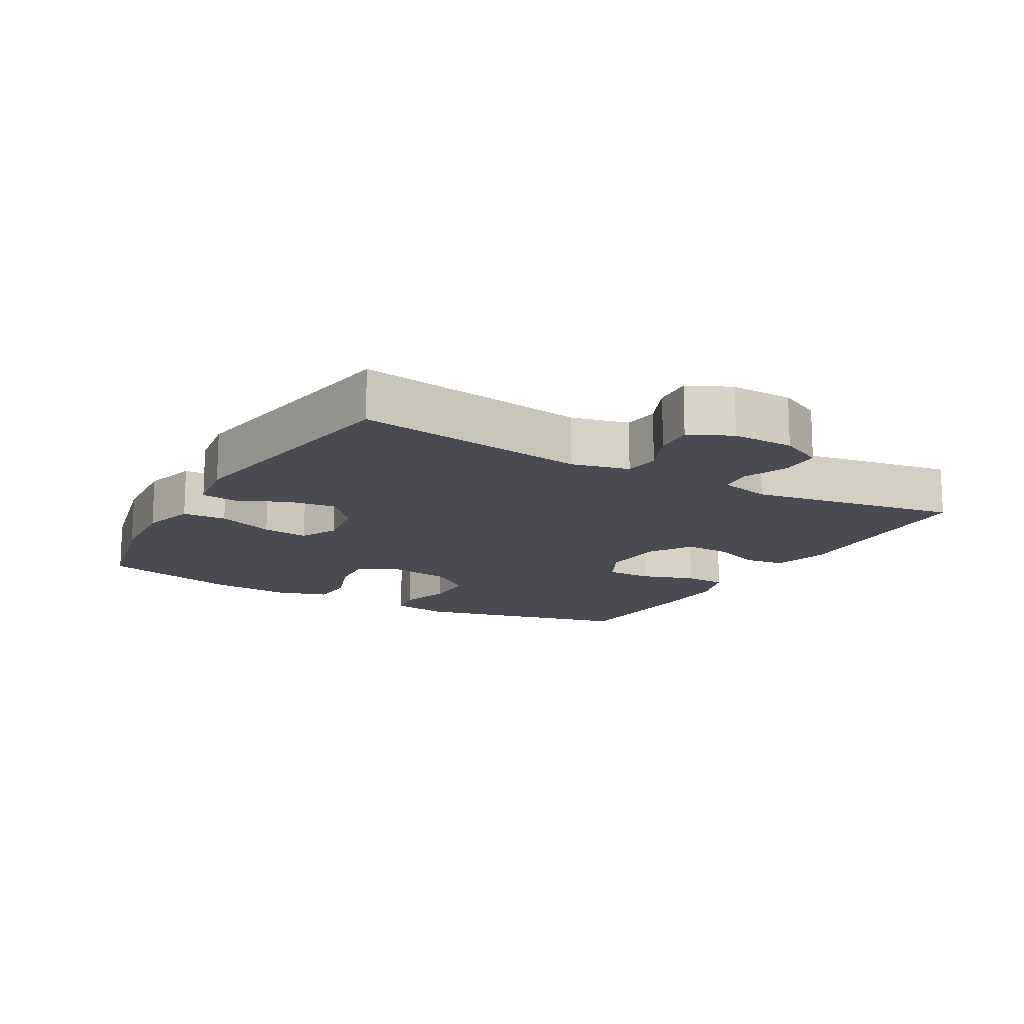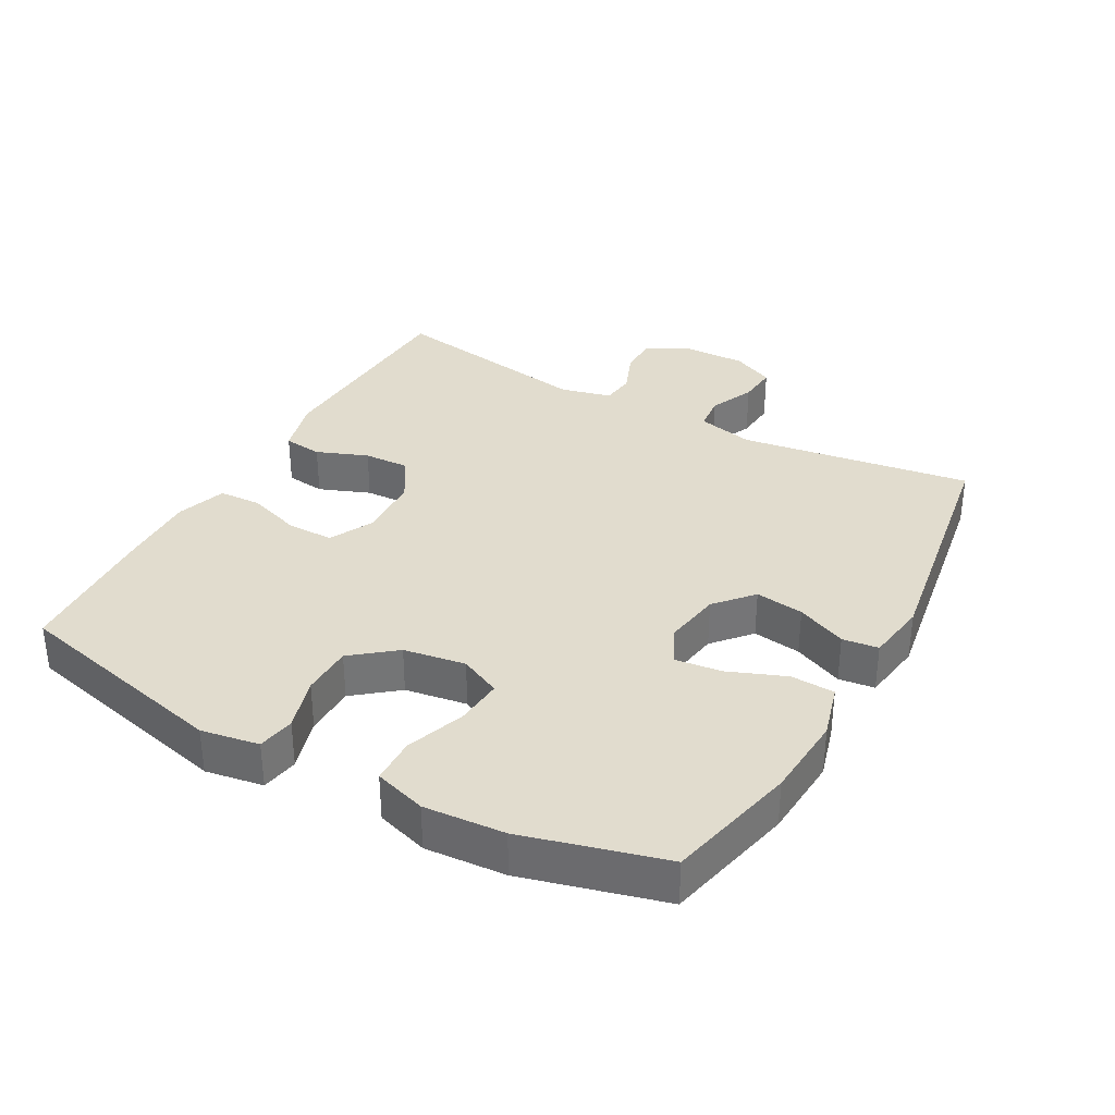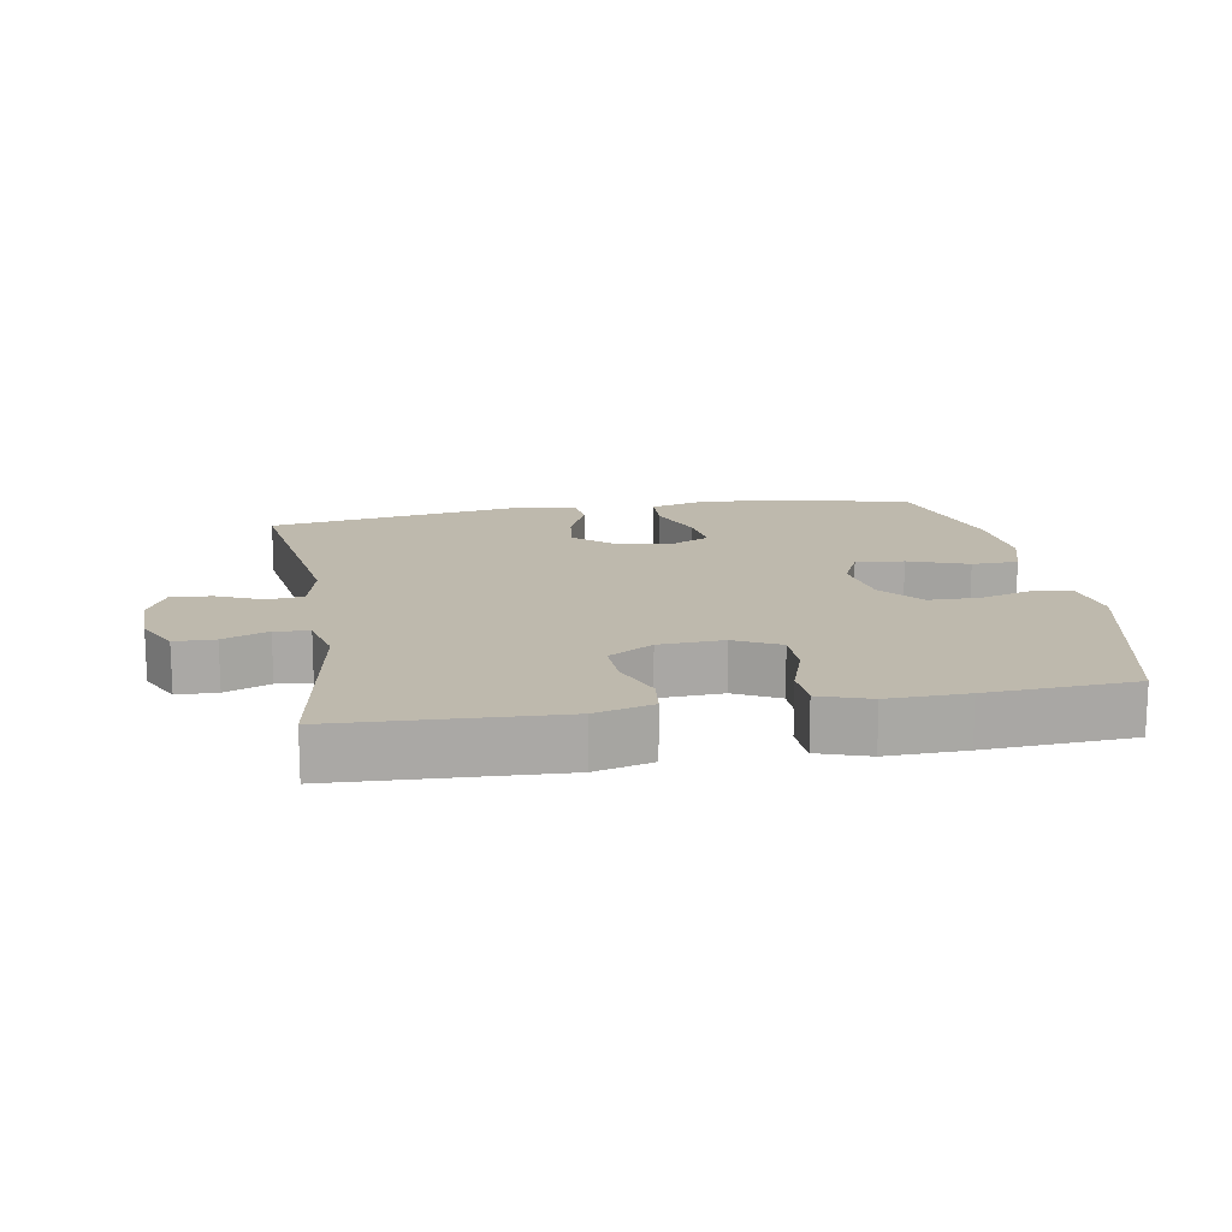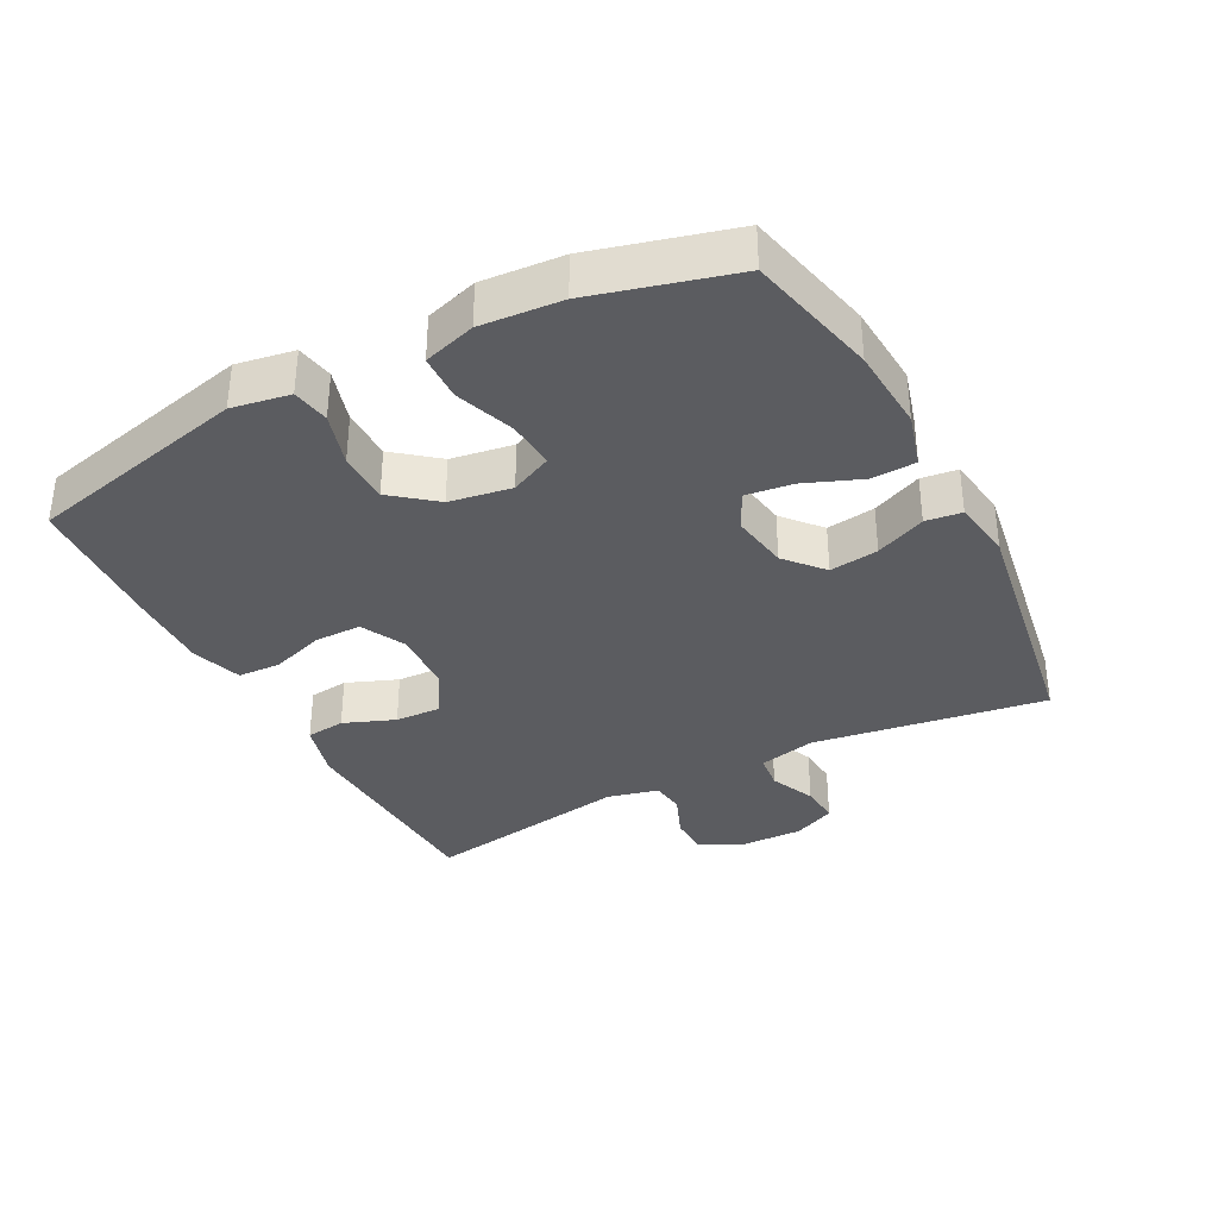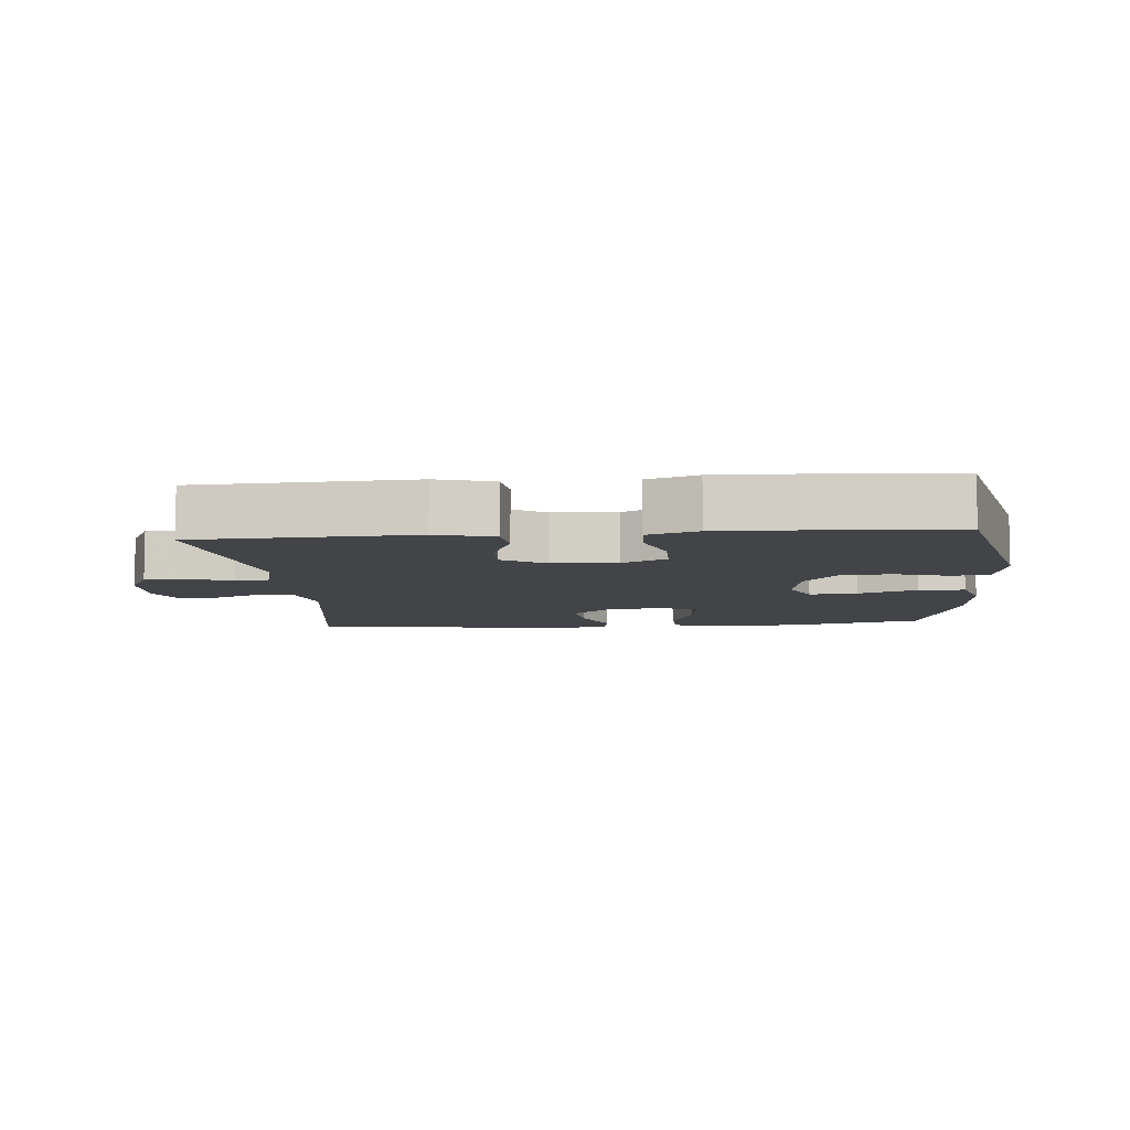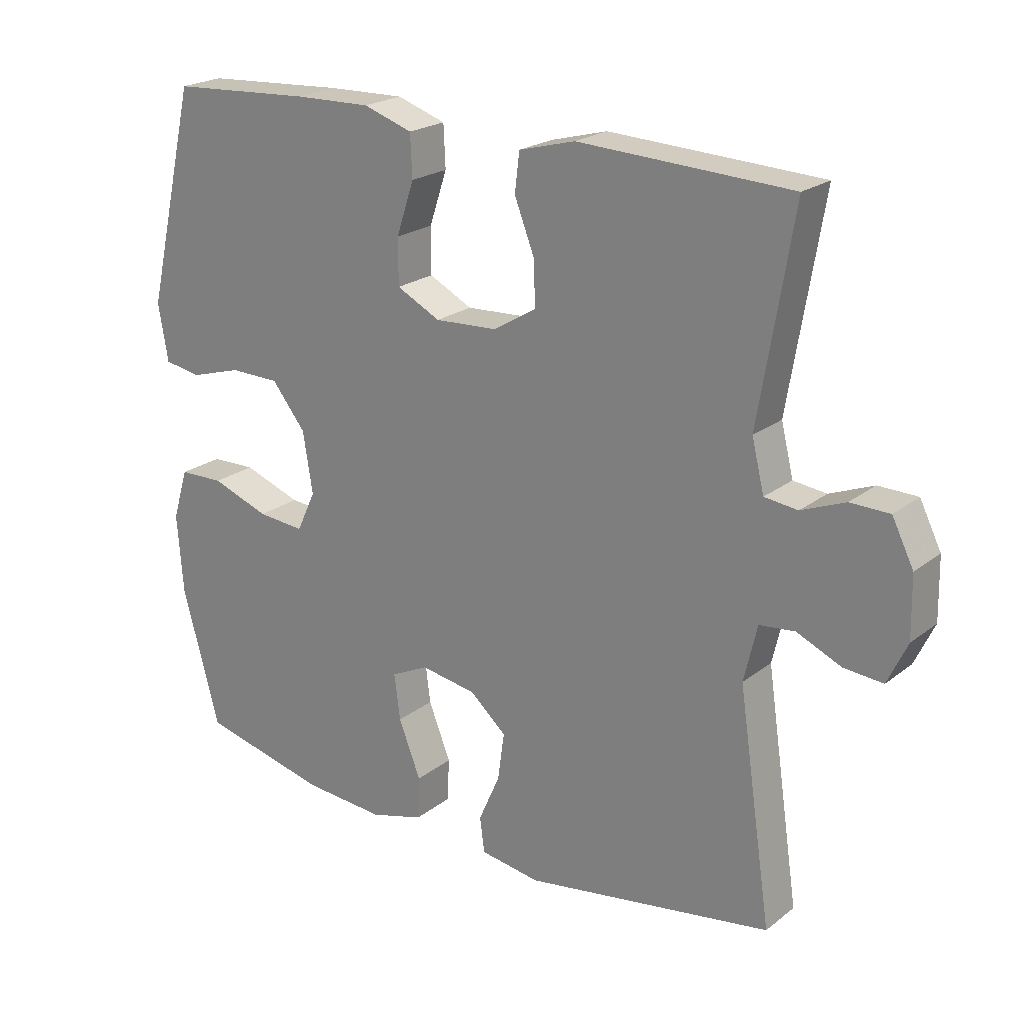
<metadata>
{"format":"obj","ext":"obj","renderer":"f3d","projection":"perspective","resolution":1024,"background":"white","views":[{"elev":-14.5,"azim":-119.6,"up":"+Y"},{"elev":34.1,"azim":119.0,"up":"+Y"},{"elev":15.2,"azim":-9.7,"up":"+Y"},{"elev":-35.1,"azim":117.6,"up":"+Y"},{"elev":-7.9,"azim":4.9,"up":"+Y"},{"elev":21.9,"azim":-142.9,"up":"+Z"}]}
</metadata>
<code>
v 0.5 0.07 0.5
v 0.578 0.07 0.168
v 0.563 0.07 0.081
v 0.507 0.07 0.071
v 0.427 0.07 0.095
v 0.35 0.07 0.094
v 0.298 0.07 0.029
v 0.283 0.07 -0.064
v 0.312 0.07 -0.126
v 0.384 0.07 -0.12
v 0.473 0.07 -0.088
v 0.542 0.07 -0.09
v 0.566 0.07 -0.168
v 0.557 0.07 -0.289
v 0.5 0.07 -0.5
v 0.304 0.07 -0.546
v 0.178 0.07 -0.555
v 0.096 0.07 -0.532
v 0.093 0.07 -0.466
v 0.127 0.07 -0.38
v 0.136 0.07 -0.31
v 0.079 0.07 -0.282
v -0.007 0.07 -0.296
v -0.063 0.07 -0.345
v -0.053 0.07 -0.418
v -0.02 0.07 -0.493
v -0.027 0.07 -0.547
v -0.119 0.07 -0.561
v -0.5 0.07 -0.5
v -0.448 0.07 -0.15
v -0.468 0.07 -0.064
v -0.522 0.07 -0.058
v -0.59 0.07 -0.088
v -0.65 0.07 -0.093
v -0.68 0.07 -0.029
v -0.678 0.07 0.064
v -0.645 0.07 0.13
v -0.585 0.07 0.131
v -0.518 0.07 0.104
v -0.467 0.07 0.11
v -0.448 0.07 0.187
v -0.5 0.07 0.5
v -0.175 0.07 0.515
v -0.089 0.07 0.492
v -0.082 0.07 0.433
v -0.112 0.07 0.356
v -0.115 0.07 0.287
v -0.049 0.07 0.247
v 0.047 0.07 0.242
v 0.114 0.07 0.276
v 0.114 0.07 0.346
v 0.087 0.07 0.427
v 0.09 0.07 0.491
v 0.165 0.07 0.516
v 0.282 0.07 0.513
v 0.5 0 0.5
v 0.578 0 0.168
v 0.563 0 0.081
v 0.507 0 0.071
v 0.427 0 0.095
v 0.35 0 0.094
v 0.298 0 0.029
v 0.283 0 -0.064
v 0.312 0 -0.126
v 0.384 0 -0.12
v 0.473 0 -0.088
v 0.542 0 -0.09
v 0.566 0 -0.168
v 0.557 0 -0.289
v 0.5 0 -0.5
v 0.304 0 -0.546
v 0.178 0 -0.555
v 0.096 0 -0.532
v 0.093 0 -0.466
v 0.127 0 -0.38
v 0.136 0 -0.31
v 0.079 0 -0.282
v -0.007 0 -0.296
v -0.063 0 -0.345
v -0.053 0 -0.418
v -0.02 0 -0.493
v -0.027 0 -0.547
v -0.119 0 -0.561
v -0.5 0 -0.5
v -0.448 0 -0.15
v -0.468 0 -0.064
v -0.522 0 -0.058
v -0.59 0 -0.088
v -0.65 0 -0.093
v -0.68 0 -0.029
v -0.678 0 0.064
v -0.645 0 0.13
v -0.585 0 0.131
v -0.518 0 0.104
v -0.467 0 0.11
v -0.448 0 0.187
v -0.5 0 0.5
v -0.175 0 0.515
v -0.089 0 0.492
v -0.082 0 0.433
v -0.112 0 0.356
v -0.115 0 0.287
v -0.049 0 0.247
v 0.047 0 0.242
v 0.114 0 0.276
v 0.114 0 0.346
v 0.087 0 0.427
v 0.09 0 0.491
v 0.165 0 0.516
v 0.282 0 0.513
f 51 52 53 54
f 50 51 54 55
f 43 44 45 46
f 41 42 43 46
f 40 41 46 47
f 36 37 38 39
f 36 39 40
f 35 36 40
f 32 33 34 35
f 31 32 35 40
f 30 31 40 47
f 25 26 27 28
f 24 25 28 29
f 23 24 29 30
f 17 18 19 20
f 17 20 21
f 16 17 21
f 15 16 21
f 14 15 21
f 13 14 21 22
f 10 11 12 13
f 9 10 13 22
f 2 3 4 5
f 2 5 6
f 50 55 1 2
f 49 50 2 6
f 48 49 6 7
f 47 48 7 8
f 22 23 30 47
f 8 9 22 47
f 109 108 107 106
f 110 109 106 105
f 101 100 99 98
f 101 98 97 96
f 102 101 96 95
f 94 93 92 91
f 95 94 91
f 95 91 90
f 90 89 88 87
f 95 90 87 86
f 102 95 86 85
f 83 82 81 80
f 84 83 80 79
f 85 84 79 78
f 75 74 73 72
f 76 75 72
f 76 72 71
f 76 71 70
f 76 70 69
f 77 76 69 68
f 68 67 66 65
f 77 68 65 64
f 60 59 58 57
f 61 60 57
f 57 56 110 105
f 61 57 105 104
f 62 61 104 103
f 63 62 103 102
f 102 85 78 77
f 102 77 64 63
f 1 56 57 2
f 2 57 58 3
f 3 58 59 4
f 4 59 60 5
f 5 60 61 6
f 6 61 62 7
f 7 62 63 8
f 8 63 64 9
f 9 64 65 10
f 10 65 66 11
f 11 66 67 12
f 12 67 68 13
f 13 68 69 14
f 14 69 70 15
f 15 70 71 16
f 16 71 72 17
f 17 72 73 18
f 18 73 74 19
f 19 74 75 20
f 20 75 76 21
f 21 76 77 22
f 22 77 78 23
f 23 78 79 24
f 24 79 80 25
f 25 80 81 26
f 26 81 82 27
f 27 82 83 28
f 28 83 84 29
f 29 84 85 30
f 30 85 86 31
f 31 86 87 32
f 32 87 88 33
f 33 88 89 34
f 34 89 90 35
f 35 90 91 36
f 36 91 92 37
f 37 92 93 38
f 38 93 94 39
f 39 94 95 40
f 40 95 96 41
f 41 96 97 42
f 42 97 98 43
f 43 98 99 44
f 44 99 100 45
f 45 100 101 46
f 46 101 102 47
f 47 102 103 48
f 48 103 104 49
f 49 104 105 50
f 50 105 106 51
f 51 106 107 52
f 52 107 108 53
f 53 108 109 54
f 54 109 110 55
f 55 110 56 1

</code>
